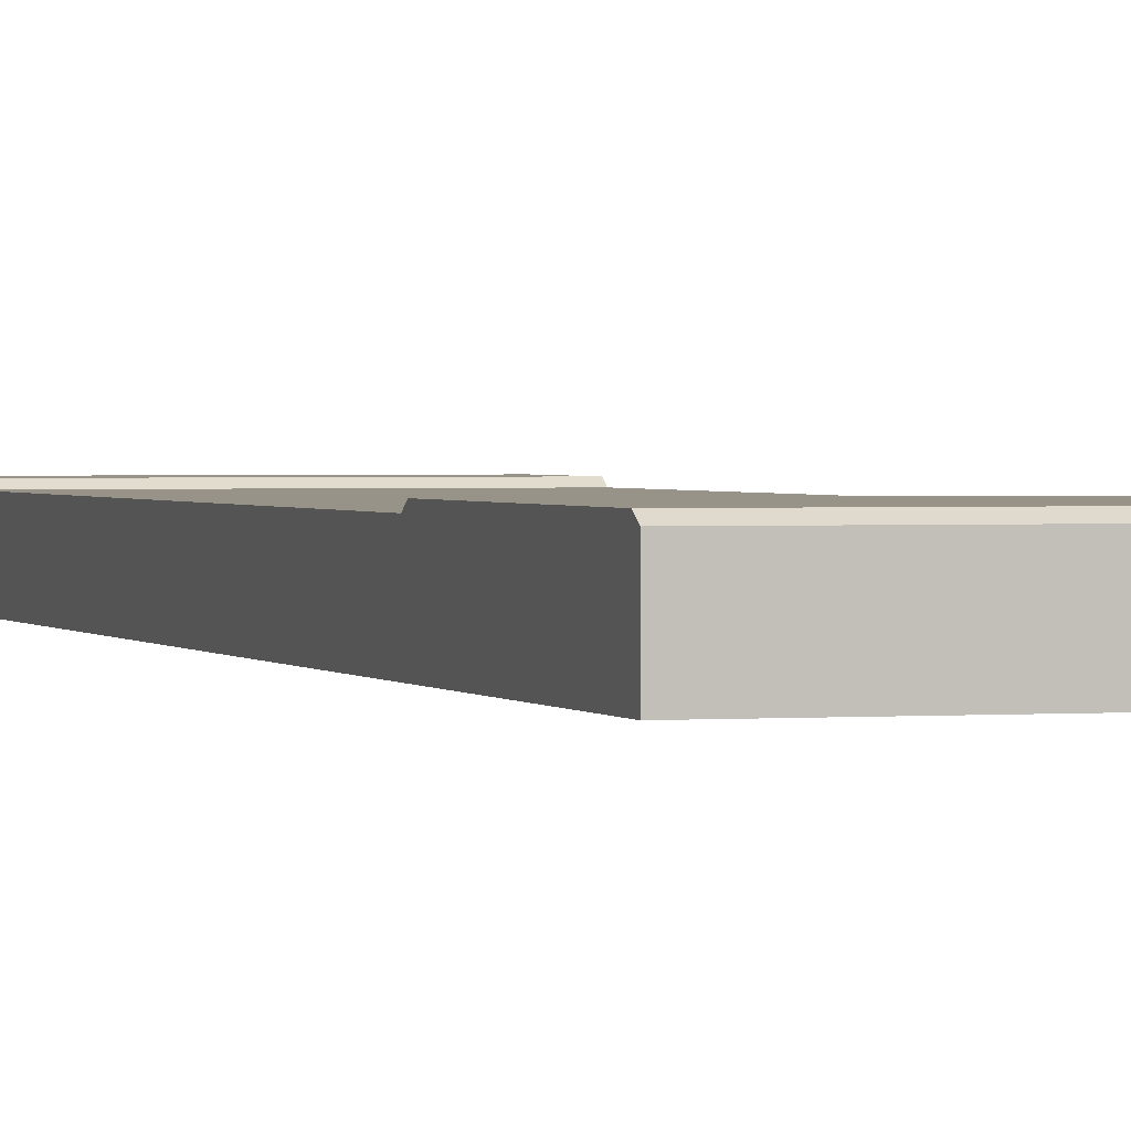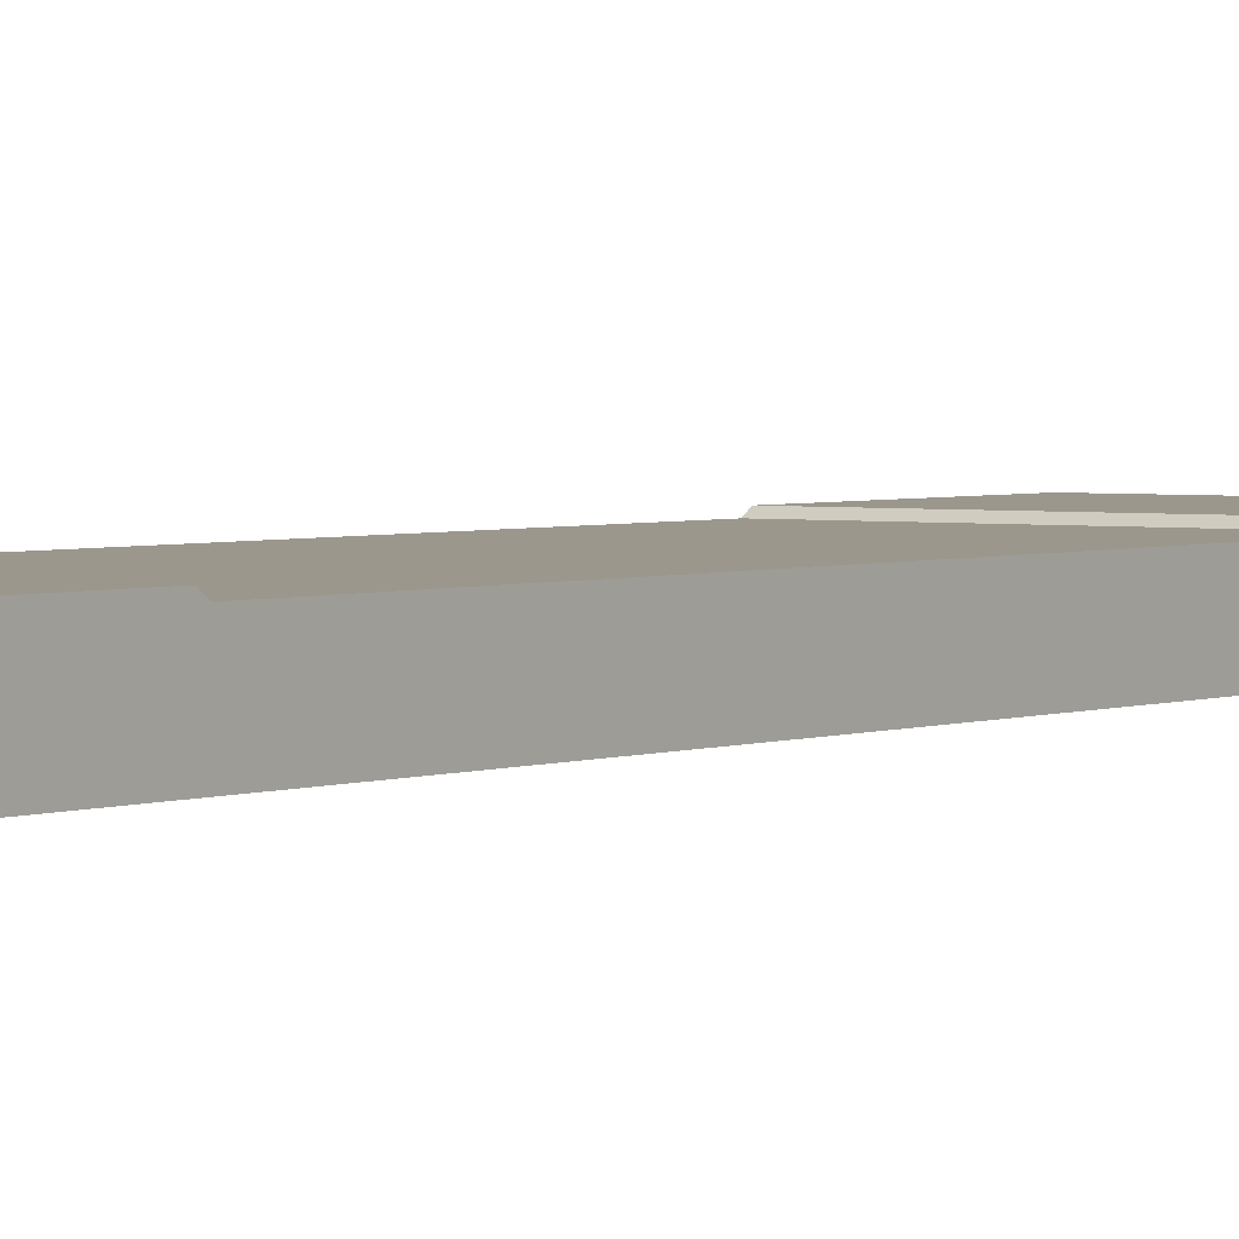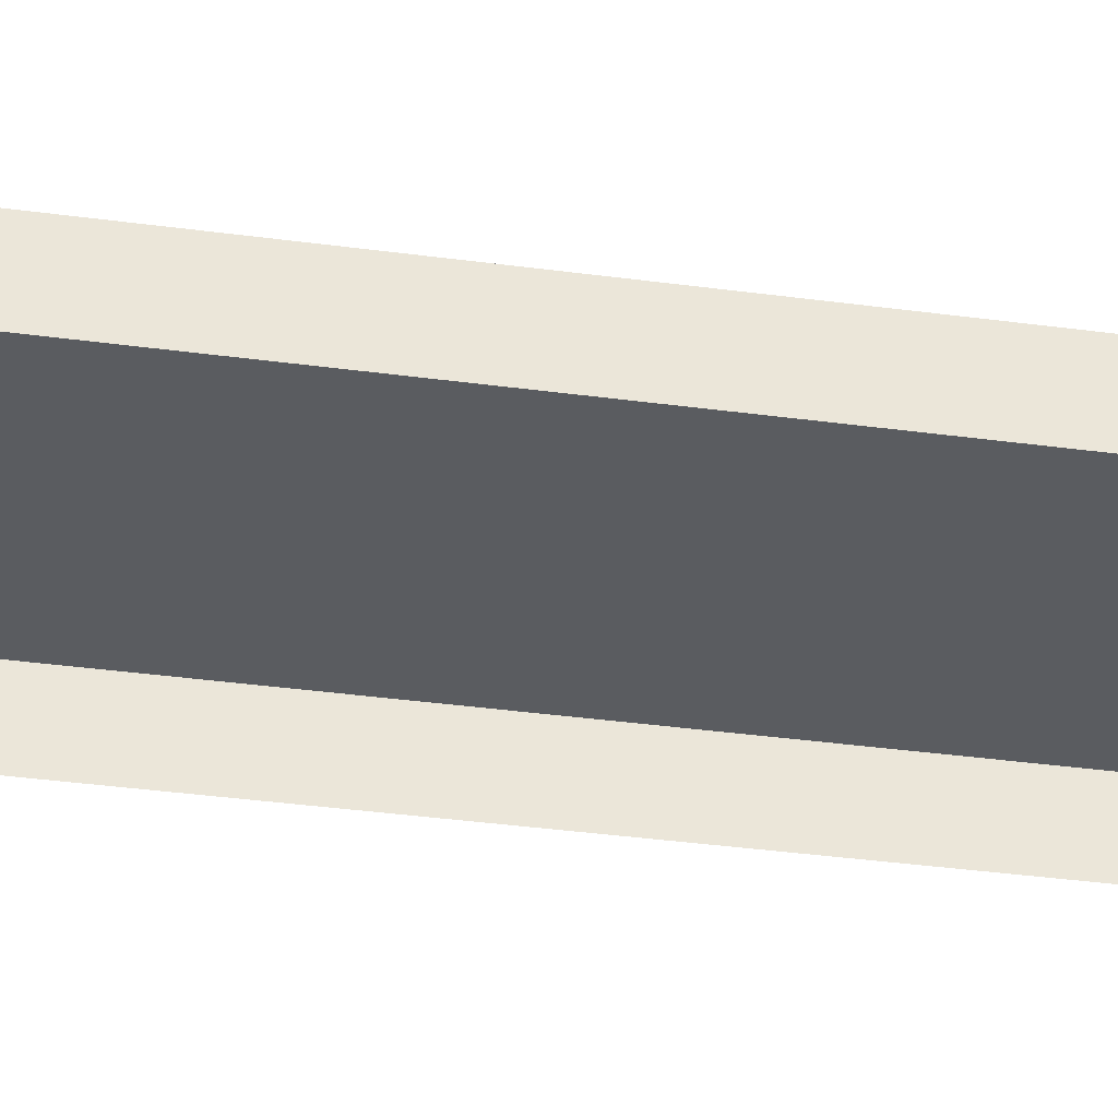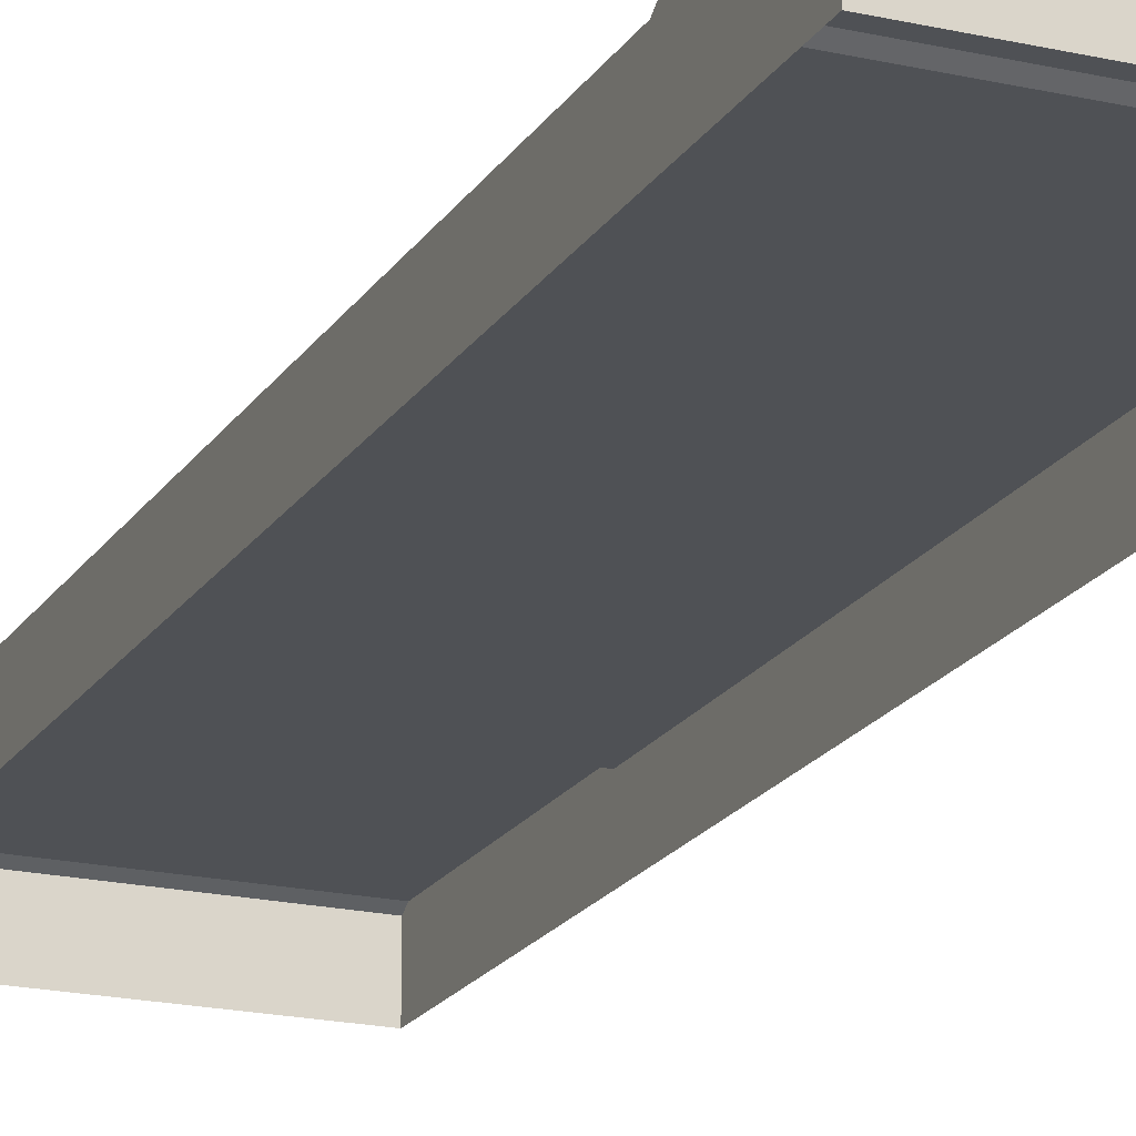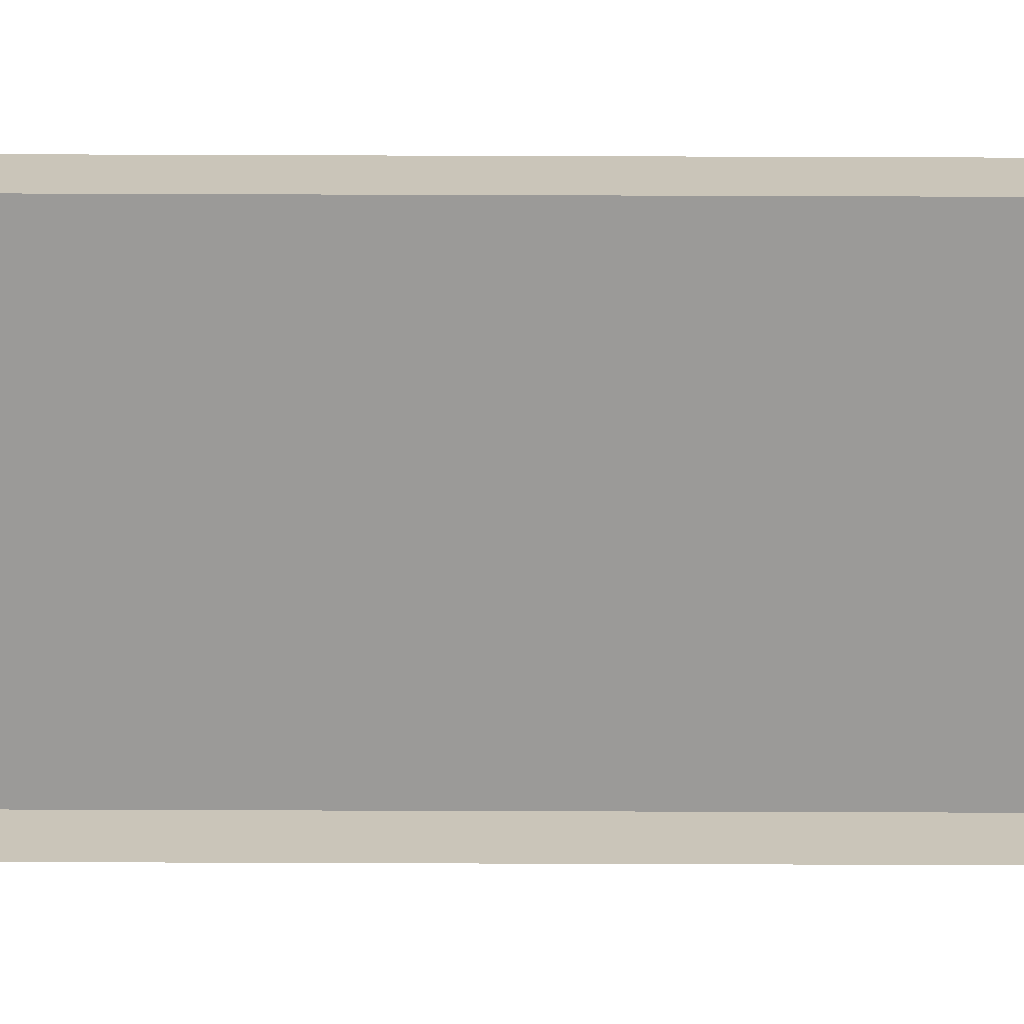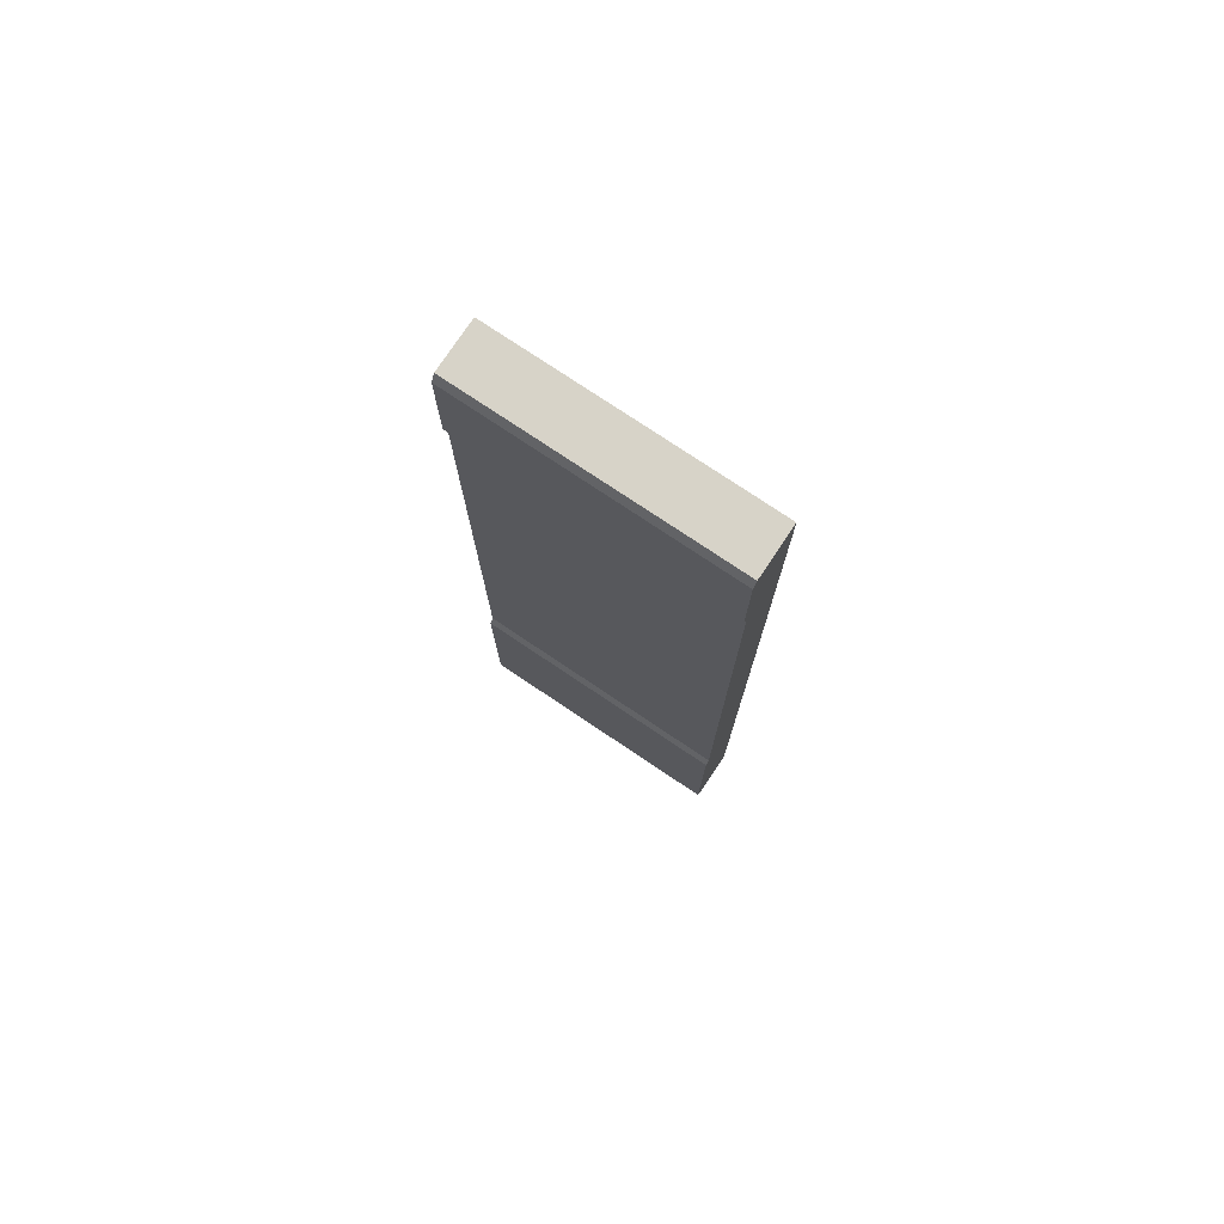
<metadata>
{"format":"obj","ext":"obj","renderer":"f3d","projection":"perspective","resolution":1024,"background":"white","views":[{"elev":1.4,"azim":-17.3,"up":"+Z"},{"elev":2.7,"azim":-145.1,"up":"+Z"},{"elev":-34.1,"azim":79.4,"up":"+Z"},{"elev":-19.5,"azim":156.9,"up":"+Z"},{"elev":-69.3,"azim":89.8,"up":"+Z"},{"elev":76.9,"azim":33.8,"up":"+Y"}]}
</metadata>
<code>
g pb_Mesh378598
v 0.2725 0.02178 0.1636
v 0.2725 0 0.15
v 0.2725 0 5.736e-07
v 0.2725 0.6837 0.15
v 0.2725 0.662 0.1636
v 0.2725 0.6837 5.736e-07
v 1.085 2.968 0.1636
v 1.085 2.997 0.15
v 1.085 2.997 1.222e-06
v 1.085 2.627 0.15
v 1.085 2.648 0.1636
v 1.085 2.968 0.1636
v 1.085 -2.794e-08 1.222e-06
v 1.085 -2.794e-08 0.15
v 1.085 0.02178 0.1636
v 1.085 0.662 0.1636
v 1.085 0.6837 0.15
v 1.085 0.6837 1.222e-06
v 0.2725 2.627 5.736e-07
v 0.2725 2.648 0.1636
v 0.2725 2.627 0.15
v 0.2725 2.997 5.736e-07
v 0.2725 2.997 0.15
v 0.2725 2.968 0.1636
v 0.2725 2.627 5.736e-07
v 0.2725 2.627 0.15
v 0.2725 0.6837 0.15
v 0.2725 0.6837 5.736e-07
v 0.2725 0.662 0.1636
v 0.2725 0.02178 0.1636
v 0.2725 0 5.736e-07
v 0.2725 0.662 0.1636
v 0.2725 0 5.736e-07
v 0.2725 0.6837 5.736e-07
v 0.2725 2.997 5.736e-07
v 1.085 2.997 1.222e-06
v 1.085 2.997 0.15
v 0.2725 2.997 5.736e-07
v 1.085 2.997 0.15
v 0.2725 2.997 0.15
v 0.2725 0 0.15
v 1.085 -2.794e-08 0.15
v 1.085 -2.794e-08 1.222e-06
v 0.2725 0 0.15
v 1.085 -2.794e-08 1.222e-06
v 0.2725 0 5.736e-07
v 0.2725 0 0.15
v 0.2725 0.02178 0.1636
v 1.085 0.02178 0.1636
v 0.2725 0 0.15
v 1.085 0.02178 0.1636
v 1.085 -2.794e-08 0.15
v 0.2725 0.662 0.1636
v 0.2725 0.6837 0.15
v 1.085 0.6837 0.15
v 0.2725 0.662 0.1636
v 1.085 0.6837 0.15
v 1.085 0.662 0.1636
v 1.085 2.968 0.1636
v 0.2725 2.968 0.1636
v 0.2725 2.997 0.15
v 1.085 2.968 0.1636
v 0.2725 2.997 0.15
v 1.085 2.997 0.15
v 1.085 0.662 0.1636
v 1.085 0.02178 0.1636
v 0.2725 0.02178 0.1636
v 1.085 0.662 0.1636
v 0.2725 0.02178 0.1636
v 0.2725 0.662 0.1636
v 1.085 2.627 0.15
v 1.085 2.968 0.1636
v 1.085 2.997 1.222e-06
v 1.085 2.627 0.15
v 1.085 2.997 1.222e-06
v 1.085 2.627 1.222e-06
v 0.2725 2.648 0.1636
v 1.085 2.648 0.1636
v 1.085 2.627 0.15
v 0.2725 2.648 0.1636
v 1.085 2.627 0.15
v 0.2725 2.627 0.15
v 1.085 -2.794e-08 1.222e-06
v 1.085 0.662 0.1636
v 1.085 0.6837 1.222e-06
v 1.085 0.6837 0.15
v 1.085 2.627 1.222e-06
v 1.085 0.6837 1.222e-06
v 1.085 2.627 0.15
v 1.085 0.6837 0.15
v 0.2725 0.6837 0.15
v 0.2725 2.627 0.15
v 1.085 2.627 0.15
v 1.085 2.648 0.1636
v 0.2725 2.648 0.1636
v 0.2725 2.968 0.1636
v 1.085 2.648 0.1636
v 0.2725 2.968 0.1636
v 1.085 2.968 0.1636
v 0.2725 2.627 5.736e-07
v 0.2725 2.968 0.1636
v 0.2725 2.648 0.1636
v 0.2725 2.627 5.736e-07
v 0.2725 2.997 5.736e-07
v 0.2725 2.968 0.1636
g pb_Mesh378598_0
f 3 2 1
f 6 5 4
f 9 8 7
f 12 11 10
f 15 14 13
f 18 17 16
f 21 20 19
f 24 23 22
f 27 26 25
f 28 27 25
f 31 30 29
f 34 33 32
f 37 36 35
f 40 39 38
f 43 42 41
f 46 45 44
f 49 48 47
f 52 51 50
f 55 54 53
f 58 57 56
f 61 60 59
f 64 63 62
f 67 66 65
f 70 69 68
f 73 72 71
f 76 75 74
f 79 78 77
f 82 81 80
f 84 15 83
f 85 84 83
f 88 87 86
f 87 89 86
f 92 91 90
f 93 92 90
f 96 95 94
f 99 98 97
f 102 101 100
f 105 104 103

</code>
